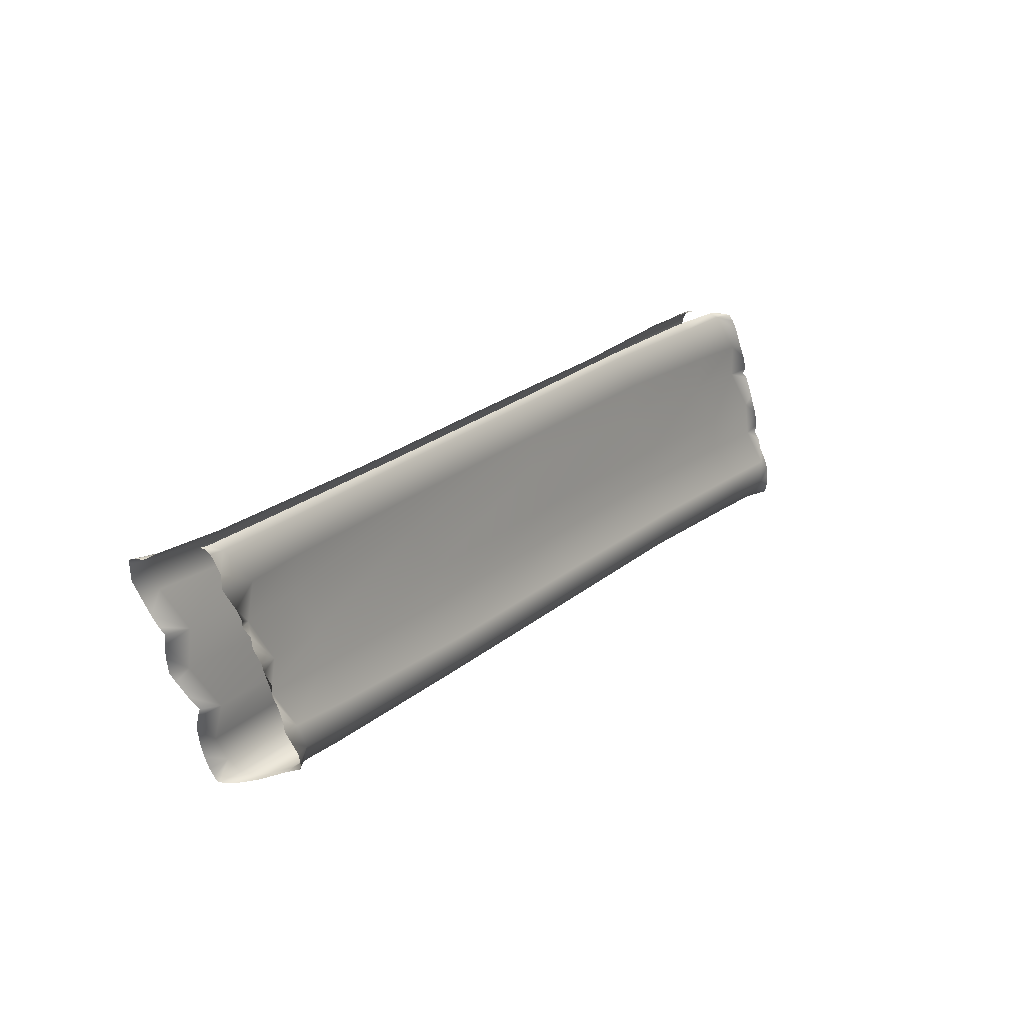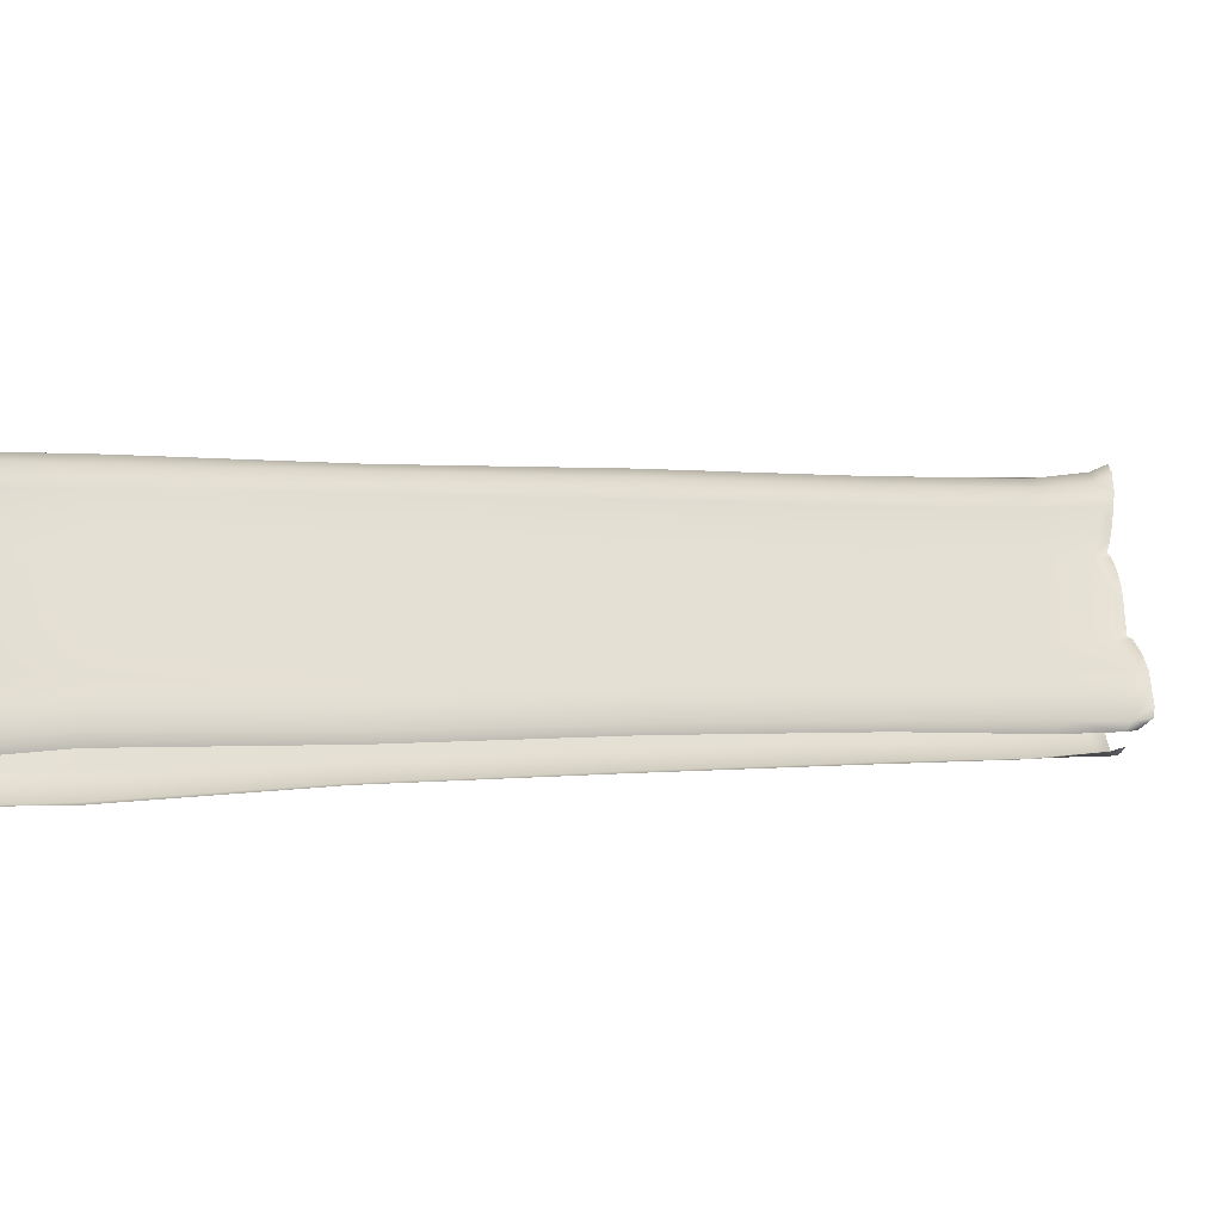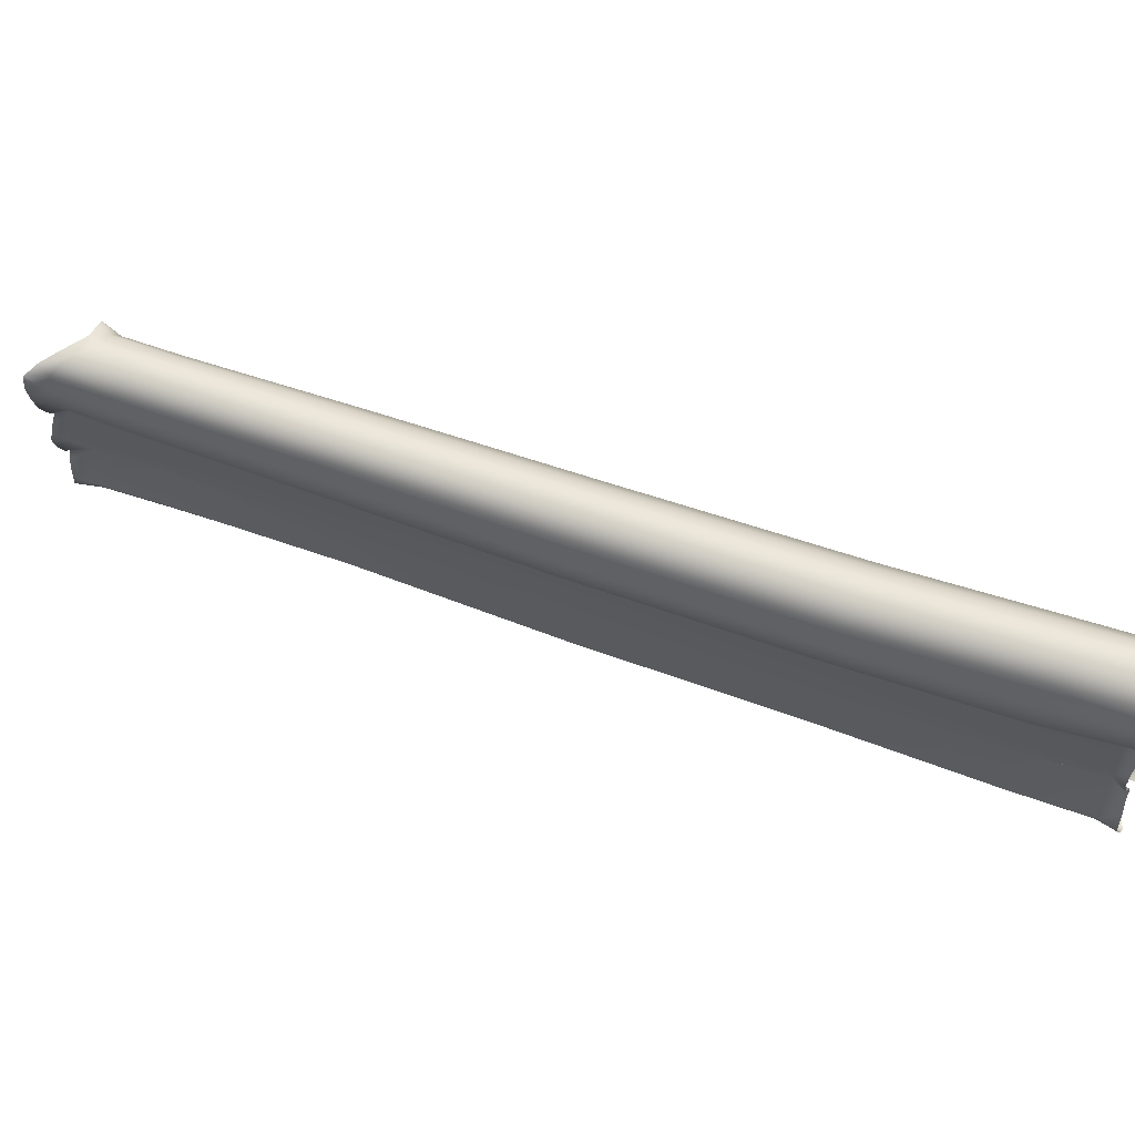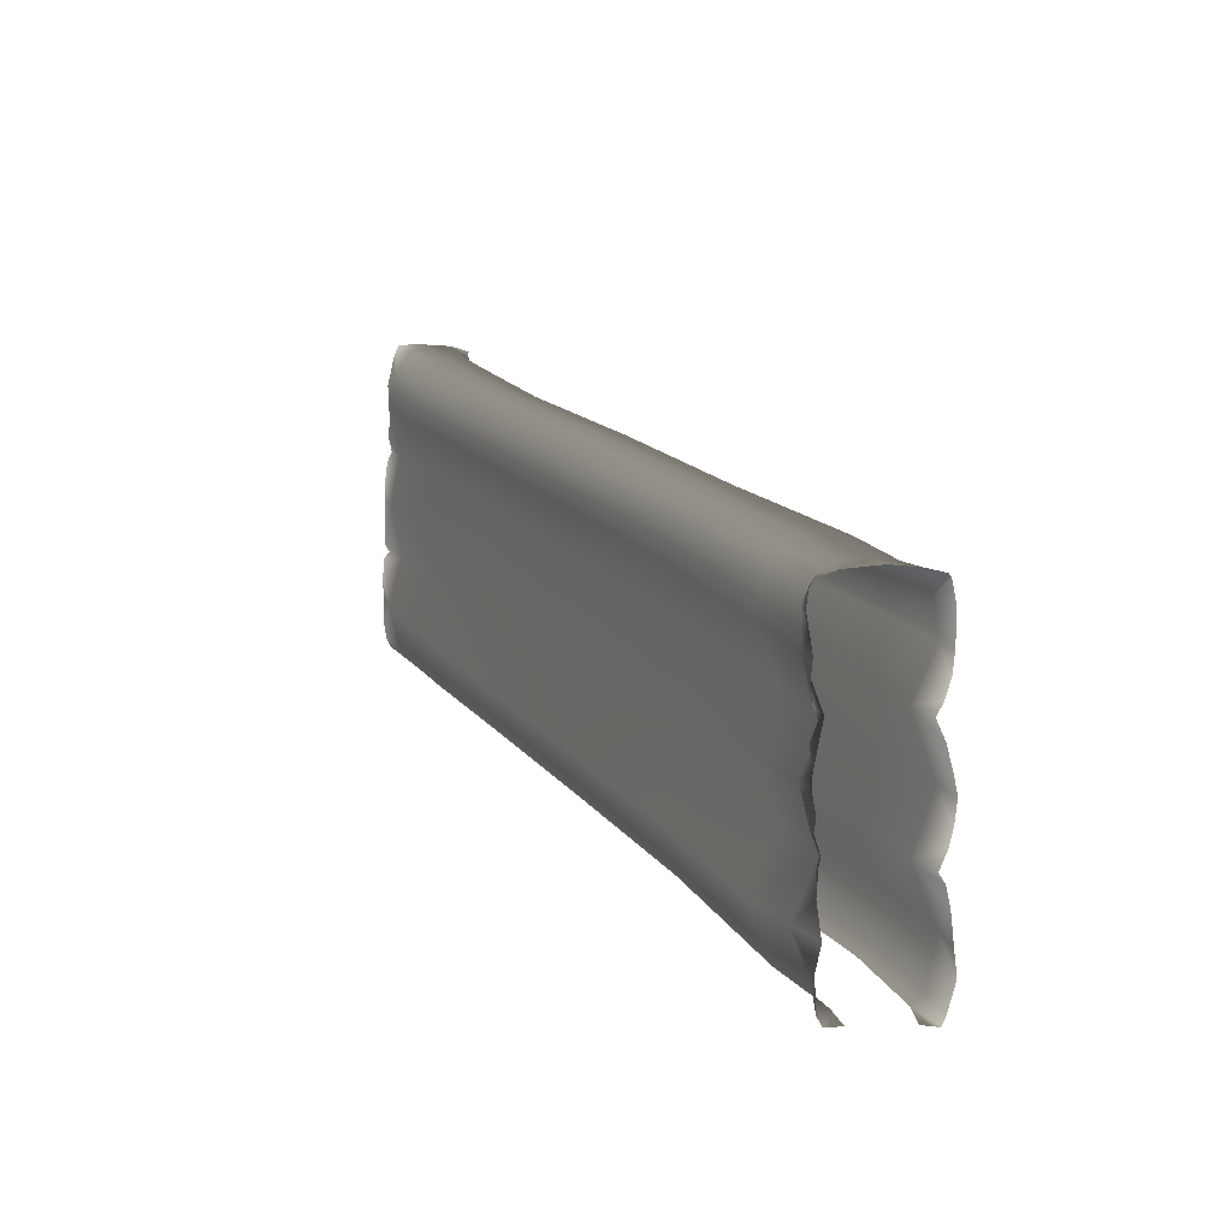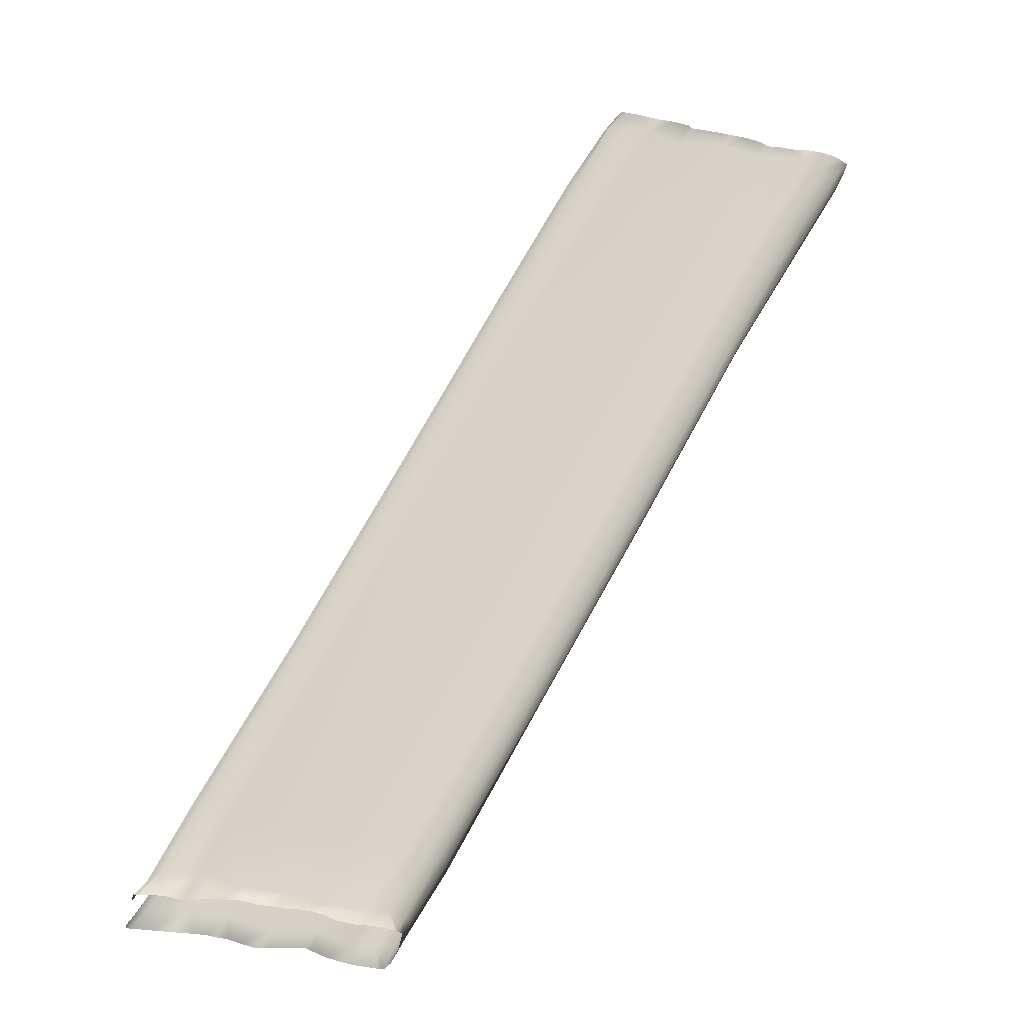
<metadata>
{"format":"obj","ext":"obj","renderer":"f3d","projection":"perspective","resolution":1024,"background":"white","views":[{"elev":-53.2,"azim":14.2,"up":"+Z"},{"elev":-42.0,"azim":-88.4,"up":"+Y"},{"elev":71.0,"azim":-35.2,"up":"+Y"},{"elev":-11.9,"azim":-171.5,"up":"+Y"},{"elev":-44.5,"azim":76.3,"up":"+Z"}]}
</metadata>
<code>
g wall76
v 12.99 9.533 21.08
v 12.98 9.648 21.31
v 12.98 9.58 21.33
v 12.86 9.248 21.1
v 12.96 9.485 21.34
v 12.95 9.341 21.33
v 12.57 9.038 20.31
v 12.93 9.15 21.33
v 12.84 8.863 21.15
v 12.94 8.94 21.3
v 12.97 8.717 21.27
v 13.02 8.481 21.22
v 13.03 8.228 21
v 13.07 8.342 21.18
v 13.04 8.214 21.21
v 12.97 7.94 21.24
v 12.92 7.638 21.12
v 12.96 7.735 21.26
v 12.97 7.565 21.26
v 13.05 7.192 21.26
v 12.45 8.771 20.37
v 11.52 8.101 18.48
v 12.39 8.393 20.4
v 11.4 7.838 18.54
v 10.13 6.917 15.9
v 9.99 6.652 15.97
v 11.36 7.487 18.56
v 9.954 6.298 15.99
v 12.59 7.84 20.31
v 11.58 6.942 18.46
v 10.19 5.766 15.9
v 12.46 7.225 20.39
v 11.42 6.345 18.55
v 10.03 5.175 16
v 13.08 7.004 21.07
v 13.12 7.122 21.27
v 13.06 7.022 21.31
v 12.9 6.407 21.26
v 13.01 6.762 21.39
v 12.99 6.511 21.43
v 13.02 6.198 21.44
v 13.04 5.832 21.18
v 13.08 6.067 21.45
v 13.16 5.97 21.44
v 13.21 5.93 21.37
v 12.63 6.611 20.3
v 12.42 6 20.41
v 11.6 5.74 18.48
v 10.21 4.579 15.96
v 11.45 5.159 18.58
v 10.07 4.009 16.06
v 13.17 5.788 21.11
v 13.29 5.904 21.27
v 12.58 5.474 20.35
v 12.69 5.376 20.29
v 11.63 4.701 18.52
v 10.24 3.563 16.01
v 11.7 4.623 18.49
v 10.31 3.484 15.99
v 8.777 5.717 13.33
v 10.13 6.917 15.9
v 9.99 6.652 15.97
v 8.656 5.494 13.39
v 7.486 4.637 10.97
v 9.954 6.298 15.99
v 7.392 4.414 11.02
v 7.041 4.246 10.13
v 6.939 4.034 10.17
v 6.798 4.176 9.931
v 6.776 4.138 9.934
v 6.765 4.075 9.946
v 6.747 3.948 9.958
v 6.749 3.75 9.964
v 6.901 3.662 10.17
v 6.76 3.569 9.978
v 6.791 3.35 9.997
v 6.861 3.147 10.02
v 7.15 3.16 10.17
v 6.932 3.025 10.02
v 6.851 2.823 10.04
v 6.795 2.554 10.03
v 6.947 2.525 10.22
v 6.769 2.388 10.01
v 6.803 2.154 10.03
v 6.856 1.968 10.04
v 7.166 1.93 10.21
v 6.934 1.786 9.993
v 6.879 1.692 10.04
v 6.847 1.512 10.06
v 6.967 1.369 10.35
v 6.826 1.191 10.05
v 6.808 0.952 10.05
v 7.08 0.867 10.27
v 6.898 0.6547 9.974
v 6.935 0.5747 9.944
v 7.186 0.7596 10.22
v 7.016 0.5799 9.941
v 7.104 0.5939 9.911
v 7.673 1.256 11.15
v 7.582 1.358 11.17
v 8.991 2.334 13.46
v 7.439 1.801 11.19
v 8.916 2.419 13.48
v 10.31 3.484 15.99
v 10.24 3.563 16.01
v 8.744 2.862 13.52
v 10.07 4.009 16.06
v 7.637 2.362 11.06
v 8.896 3.427 13.41
v 10.21 4.579 15.96
v 7.432 2.958 11.08
v 8.686 4.022 13.44
v 10.03 5.175 16
v 7.54 3.547 11
v 8.826 4.61 13.35
v 10.19 5.766 15.9
v 7.343 4.065 11.05
v 8.605 5.135 13.42
v 12.98 9.648 21.31
v 12.99 9.533 21.08
v 13.15 9.666 21.13
v 13.13 9.609 21.01
v 12.57 9.038 20.31
v 13.28 9.634 20.95
v 13.34 9.662 21.05
v 13.55 9.669 20.99
v 12.7 9.177 20.26
v 11.52 8.101 18.48
v 12.85 9.233 20.19
v 11.65 8.219 18.42
v 10.13 6.917 15.9
v 10.26 7.029 15.84
v 10.42 7.077 15.77
v 11.82 8.272 18.34
v 10.61 7.044 15.69
v 12 8.244 18.25
v 13.02 9.191 20.09
v 13.44 9.607 20.88
v 13.61 9.524 20.85
v 13.78 9.678 21.03
v 13.81 9.607 21.03
v 13.76 9.268 20.8
v 13.84 9.518 21.04
v 13.87 9.38 21.05
v 13.9 9.184 21.03
v 13.83 8.89 20.83
v 13.9 8.977 21.02
v 13.87 8.747 21.01
v 13.87 8.503 20.99
v 13.71 8.243 20.85
v 13.84 8.354 21
v 13.89 8.223 20.99
v 13.91 7.965 20.99
v 13.8 7.647 20.82
v 13.91 7.752 20.99
v 13.91 7.597 20.98
v 13.9 7.216 20.99
v 13.67 7.012 20.86
v 13.86 7.137 21.03
v 13.92 7.045 21.01
v 13.79 6.444 20.8
v 13.92 6.811 21.01
v 13.91 6.571 21.01
v 13.91 6.256 21.03
v 13.65 5.848 20.87
v 13.88 6.104 21.05
v 13.85 6.006 21.11
v 13.75 5.975 21.14
v 13.53 5.815 20.98
v 13.62 5.955 21.18
v 13.17 5.44 20.02
v 13.06 5.344 20.09
v 13.31 5.971 19.93
v 13.1 6.599 20.04
v 12.14 4.586 18.26
v 12.07 4.505 18.3
v 12.28 5.057 18.16
v 10.82 3.448 15.76
v 10.75 3.37 15.79
v 10.95 3.899 15.66
v 10.77 4.497 15.7
v 12.11 5.673 18.22
v 10.91 5.113 15.6
v 12.28 6.316 18.13
v 10.73 5.761 15.68
v 13.26 7.216 19.93
v 12.1 6.94 18.21
v 10.95 6.316 15.57
v 13.16 7.84 20.01
v 12.33 7.513 18.1
v 10.91 6.688 15.58
v 13.36 8.394 19.9
v 12.29 7.892 18.13
v 10.76 6.927 15.63
v 13.31 8.778 19.94
v 12.15 8.13 18.19
v 13.18 9.034 20.01
v 7 4.225 9.914
v 7.041 4.246 10.13
v 6.798 4.176 9.931
v 7.194 4.334 10.13
v 7.486 4.637 10.97
v 7.406 4.366 10.14
v 7.289 4.266 9.945
v 7.664 4.243 9.964
v 7.635 4.752 10.95
v 8.898 5.821 13.29
v 8.777 5.717 13.33
v 7.842 4.8 10.95
v 7.68 4.351 10.15
v 10.26 7.029 15.84
v 10.13 6.917 15.9
v 9.05 5.869 13.23
v 10.42 7.077 15.77
v 8.099 4.764 10.94
v 9.255 5.84 13.15
v 10.61 7.044 15.69
v 10.76 6.927 15.63
v 9.419 5.713 13.09
v 10.91 6.688 15.58
v 7.869 4.246 10.1
v 7.877 4.141 9.85
v 7.996 3.989 10.08
v 7.899 4.103 9.844
v 7.916 4.032 9.843
v 7.936 3.892 9.841
v 7.909 3.697 9.852
v 7.996 3.587 10.04
v 7.885 3.512 9.857
v 7.912 3.293 9.865
v 7.899 3.119 9.931
v 7.824 3.084 10.14
v 7.863 3.017 9.983
v 7.93 2.827 9.947
v 7.906 2.591 9.944
v 8.037 2.544 10.11
v 7.917 2.454 9.945
v 7.884 2.227 9.96
v 7.917 2.054 9.968
v 7.883 1.989 10.21
v 7.855 1.913 10.01
v 7.898 1.786 9.963
v 7.892 1.586 9.945
v 8.13 1.407 10.19
v 7.848 1.235 9.893
v 7.907 0.9891 9.888
v 7.952 0.8648 10.17
v 7.898 0.6672 9.857
v 7.852 0.579 9.861
v 7.811 0.7433 10.15
v 7.796 0.5798 9.903
v 7.678 0.5864 9.899
v 8.356 1.177 11.09
v 8.441 1.279 11.06
v 9.436 2.221 13.29
v 8.543 1.729 10.99
v 9.503 2.299 13.25
v 10.75 3.37 15.79
v 10.82 3.448 15.76
v 9.635 2.743 13.17
v 10.95 3.899 15.66
v 8.282 2.306 11.02
v 9.429 3.339 13.2
v 10.77 4.497 15.7
v 8.416 2.873 10.91
v 9.582 3.944 13.09
v 10.91 5.113 15.6
v 8.266 3.485 10.93
v 9.408 4.57 13.13
v 10.73 5.761 15.68
v 8.436 4.029 10.85
v 9.617 5.133 13.04
v 10.95 6.316 15.57
v 8.377 4.426 10.86
v 9.55 5.508 13.05
v 8.262 4.626 10.89
g wall76_0
f 3 2 1
f 4 3 1
f 4 5 3
f 6 5 4
f 4 1 7
f 6 4 8
f 4 9 8
f 9 10 8
f 11 10 9
f 11 9 12
f 9 13 12
f 13 14 12
f 15 14 13
f 16 15 13
f 17 16 13
f 17 18 16
f 19 18 17
f 19 17 20
f 9 4 21
f 21 4 7
f 21 7 22
f 13 9 23
f 23 9 21
f 24 21 22
f 23 21 24
f 24 22 25
f 26 24 25
f 27 24 26
f 27 23 24
f 28 27 26
f 29 13 23
f 29 23 27
f 17 13 29
f 30 27 28
f 30 29 27
f 31 30 28
f 32 17 29
f 32 29 30
f 33 30 31
f 33 32 30
f 34 33 31
f 35 17 32
f 17 35 20
f 35 36 20
f 37 36 35
f 37 35 38
f 39 37 38
f 38 40 39
f 41 40 38
f 41 38 42
f 43 41 42
f 42 44 43
f 44 42 45
f 46 35 32
f 38 35 46
f 46 32 33
f 47 38 46
f 42 38 47
f 48 46 33
f 47 46 48
f 48 33 34
f 49 48 34
f 50 48 49
f 50 47 48
f 51 50 49
f 42 52 45
f 53 45 52
f 54 42 47
f 42 54 52
f 54 47 50
f 54 55 52
f 56 50 51
f 56 54 50
f 54 56 55
f 57 56 51
f 56 58 55
f 56 57 58
f 57 59 58
f 62 61 60
f 63 62 60
f 63 60 64
f 65 62 63
f 66 63 64
f 66 64 67
f 68 66 67
f 68 67 69
f 70 68 69
f 70 71 68
f 68 71 72
f 68 72 73
f 74 68 73
f 74 73 75
f 74 75 76
f 74 76 77
f 78 74 77
f 78 77 79
f 78 79 80
f 78 80 81
f 82 78 81
f 82 81 83
f 82 83 84
f 82 84 85
f 86 82 85
f 86 85 87
f 86 87 88
f 86 88 89
f 90 86 89
f 90 89 91
f 90 91 92
f 93 90 92
f 93 92 94
f 93 94 95
f 93 95 96
f 95 97 96
f 96 97 98
f 93 96 99
f 100 93 99
f 93 100 90
f 100 99 101
f 90 102 86
f 100 102 90
f 103 100 101
f 100 103 102
f 103 101 104
f 105 103 104
f 103 105 106
f 103 106 102
f 105 107 106
f 102 108 86
f 102 106 108
f 86 108 82
f 106 107 109
f 106 109 108
f 107 110 109
f 108 111 82
f 108 109 111
f 82 111 78
f 109 110 112
f 109 112 111
f 110 113 112
f 111 114 78
f 111 112 114
f 78 114 74
f 112 113 115
f 112 115 114
f 113 116 115
f 114 117 74
f 114 115 117
f 74 117 68
f 117 66 68
f 115 116 118
f 115 118 117
f 117 118 66
f 116 65 118
f 118 63 66
f 118 65 63
f 121 120 119
f 122 120 121
f 120 122 123
f 124 122 121
f 125 124 121
f 126 124 125
f 122 127 123
f 123 127 128
f 124 129 122
f 129 127 122
f 127 130 128
f 128 130 131
f 130 132 131
f 133 132 130
f 134 130 127
f 134 133 130
f 129 134 127
f 133 134 135
f 134 129 136
f 134 136 135
f 129 124 137
f 129 137 136
f 138 124 126
f 124 138 137
f 139 138 126
f 137 138 139
f 140 139 126
f 140 141 139
f 141 142 139
f 143 142 141
f 143 144 142
f 142 144 145
f 146 142 145
f 147 146 145
f 147 148 146
f 146 148 149
f 150 146 149
f 151 150 149
f 151 152 150
f 152 153 150
f 153 154 150
f 155 154 153
f 155 156 154
f 154 156 157
f 158 154 157
f 159 158 157
f 159 160 158
f 158 160 161
f 160 162 161
f 163 161 162
f 163 164 161
f 161 164 165
f 164 166 165
f 167 165 166
f 165 167 168
f 169 165 168
f 168 170 169
f 171 165 169
f 172 171 169
f 161 165 173
f 165 171 173
f 158 161 174
f 161 173 174
f 175 171 172
f 176 175 172
f 173 171 177
f 171 175 177
f 178 175 176
f 179 178 176
f 175 178 180
f 177 175 180
f 177 180 181
f 173 177 182
f 182 177 181
f 174 173 182
f 182 181 183
f 184 182 183
f 174 182 184
f 184 183 185
f 186 174 184
f 158 174 186
f 154 158 186
f 187 184 185
f 186 184 187
f 187 185 188
f 154 186 189
f 189 186 187
f 150 154 189
f 190 187 188
f 189 187 190
f 190 188 191
f 150 189 192
f 192 189 190
f 146 150 192
f 193 190 191
f 192 190 193
f 193 191 194
f 146 192 195
f 195 192 193
f 142 146 195
f 196 193 194
f 195 193 196
f 194 135 196
f 135 136 196
f 142 195 197
f 197 195 196
f 196 136 197
f 139 142 197
f 136 137 197
f 197 137 139
f 200 199 198
f 199 201 198
f 199 202 201
f 201 203 198
f 198 203 204
f 204 203 205
f 202 206 201
f 201 206 203
f 207 206 202
f 208 207 202
f 206 209 203
f 209 206 207
f 203 210 205
f 203 209 210
f 211 207 208
f 212 211 208
f 213 207 211
f 213 209 207
f 214 213 211
f 209 213 215
f 209 215 210
f 213 214 216
f 213 216 215
f 214 217 216
f 216 217 218
f 219 216 218
f 215 216 219
f 218 220 219
f 205 210 221
f 222 205 221
f 221 223 222
f 223 224 222
f 225 224 223
f 225 223 226
f 226 223 227
f 223 228 227
f 227 228 229
f 229 228 230
f 230 228 231
f 228 232 231
f 231 232 233
f 233 232 234
f 234 232 235
f 232 236 235
f 235 236 237
f 237 236 238
f 238 236 239
f 236 240 239
f 239 240 241
f 241 240 242
f 242 240 243
f 240 244 243
f 243 244 245
f 245 244 246
f 244 247 246
f 246 247 248
f 248 247 249
f 249 247 250
f 251 249 250
f 251 250 252
f 250 247 253
f 247 254 253
f 254 247 244
f 253 254 255
f 256 244 240
f 256 254 244
f 254 257 255
f 257 254 256
f 255 257 258
f 257 259 258
f 259 257 260
f 260 257 256
f 261 259 260
f 262 256 240
f 260 256 262
f 262 240 236
f 261 260 263
f 263 260 262
f 264 261 263
f 265 262 236
f 263 262 265
f 265 236 232
f 264 263 266
f 266 263 265
f 267 264 266
f 268 265 232
f 266 265 268
f 268 232 228
f 267 266 269
f 269 266 268
f 270 267 269
f 271 268 228
f 269 268 271
f 271 228 223
f 270 269 272
f 272 269 271
f 273 270 272
f 274 271 223
f 272 271 274
f 274 223 221
f 273 272 275
f 275 272 274
f 220 273 275
f 220 275 219
f 276 274 221
f 275 274 276
f 219 275 276
f 221 210 276
f 276 215 219
f 210 215 276

</code>
